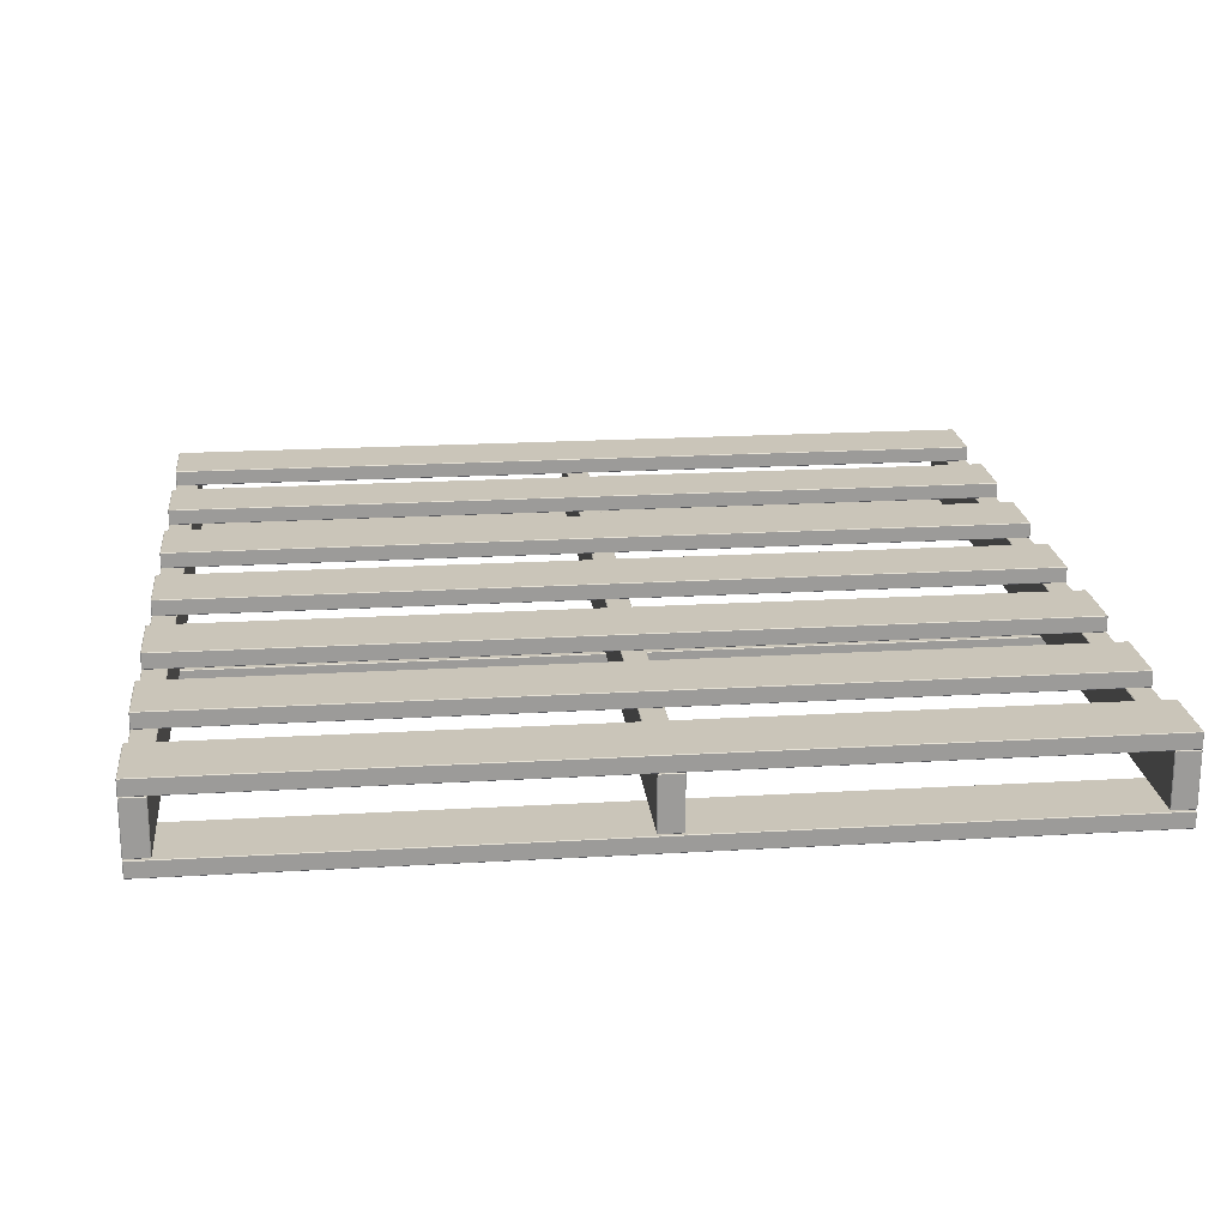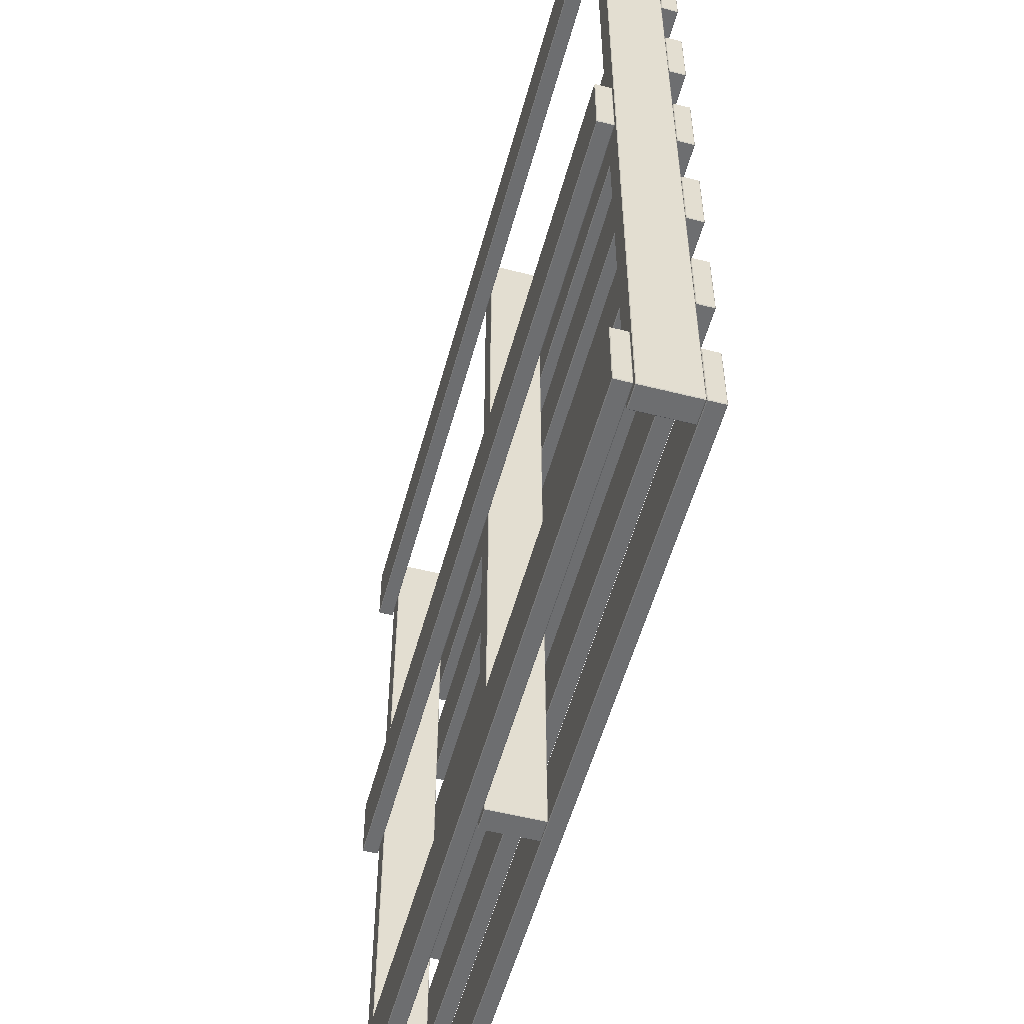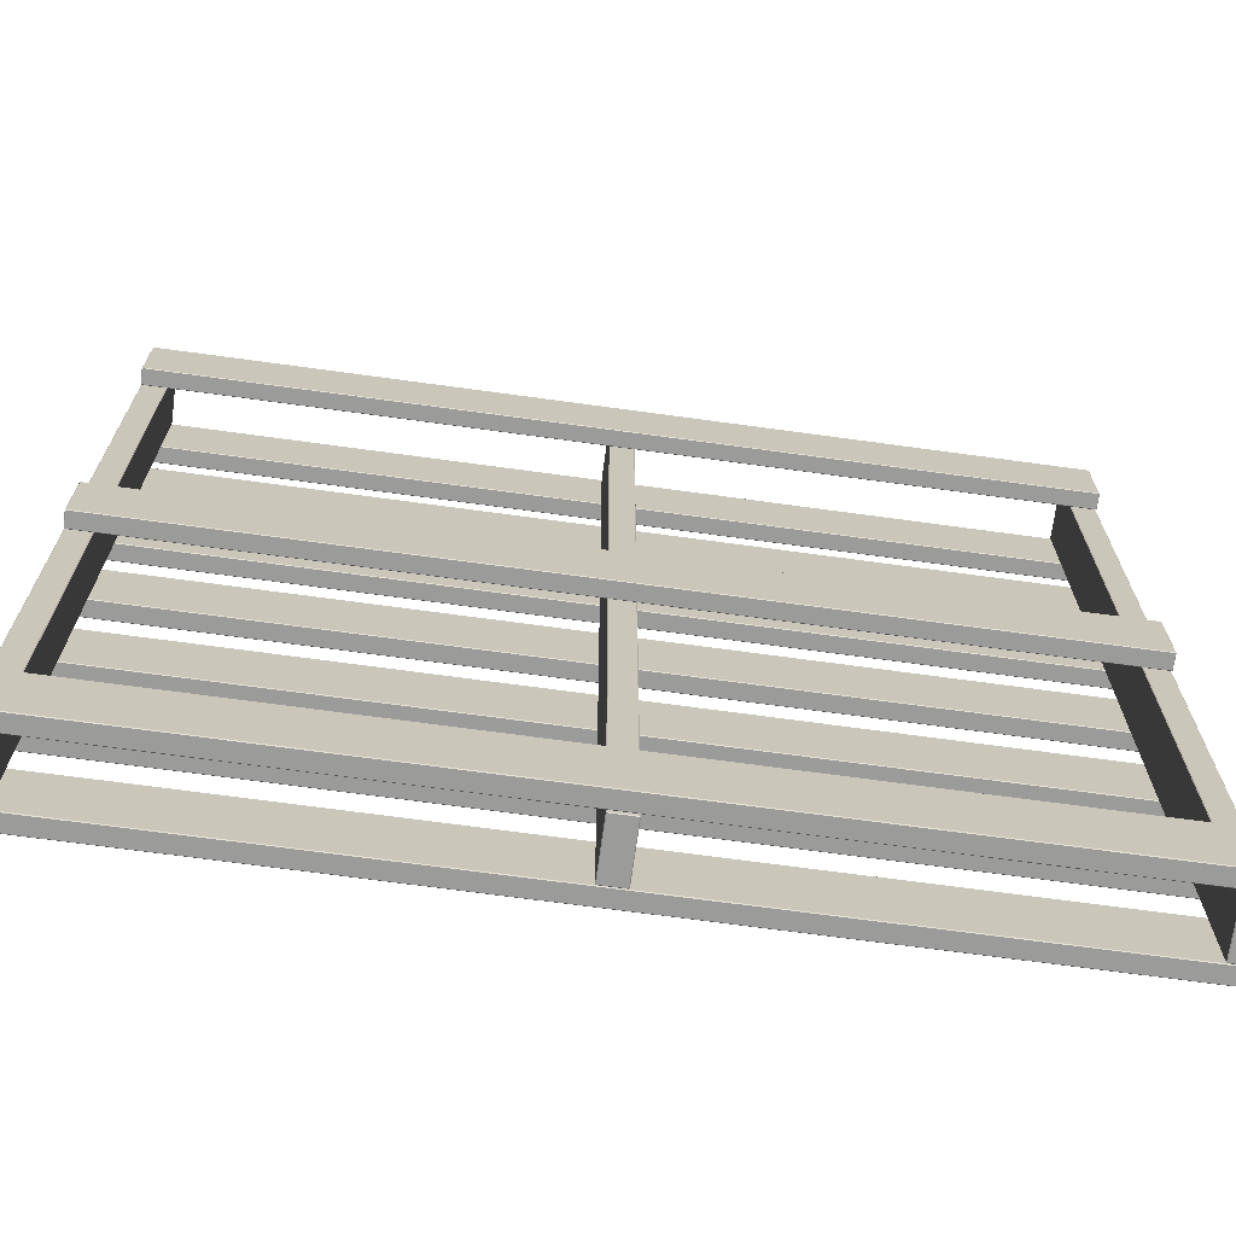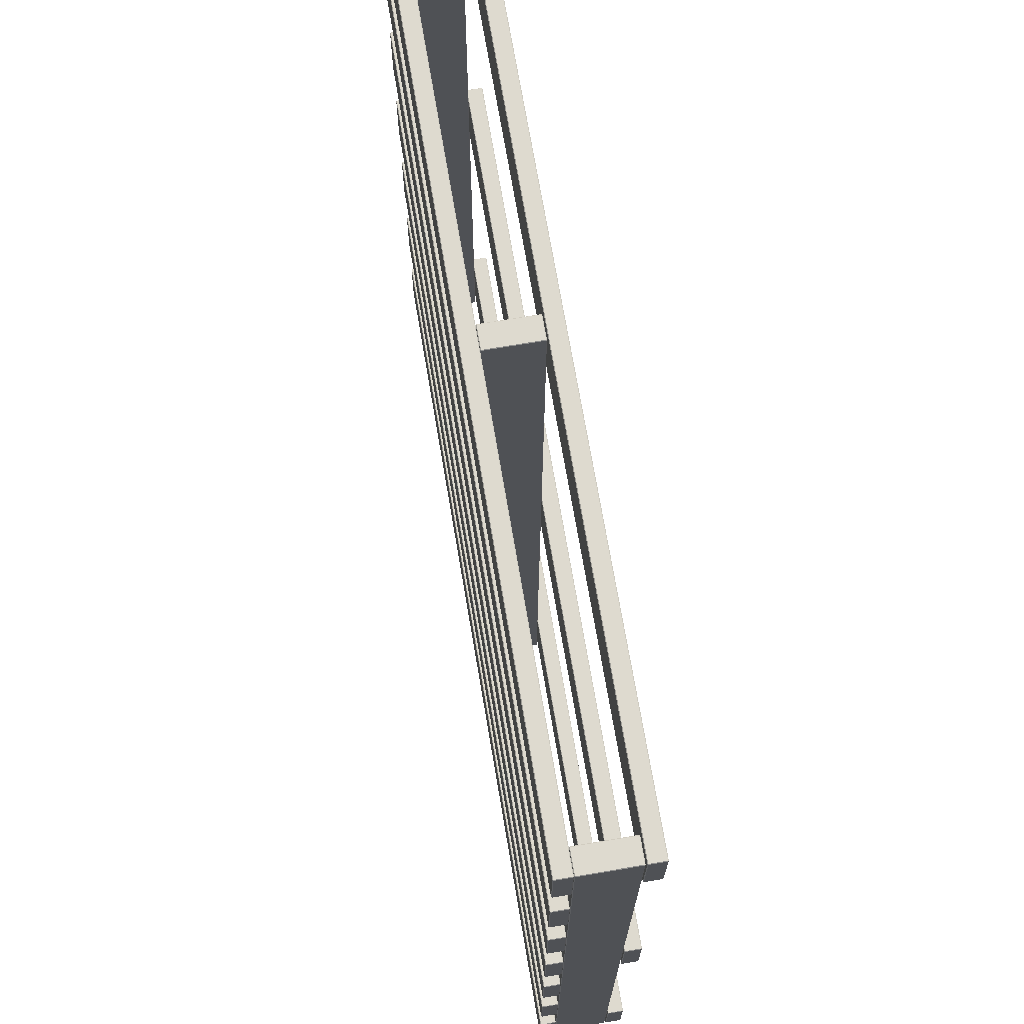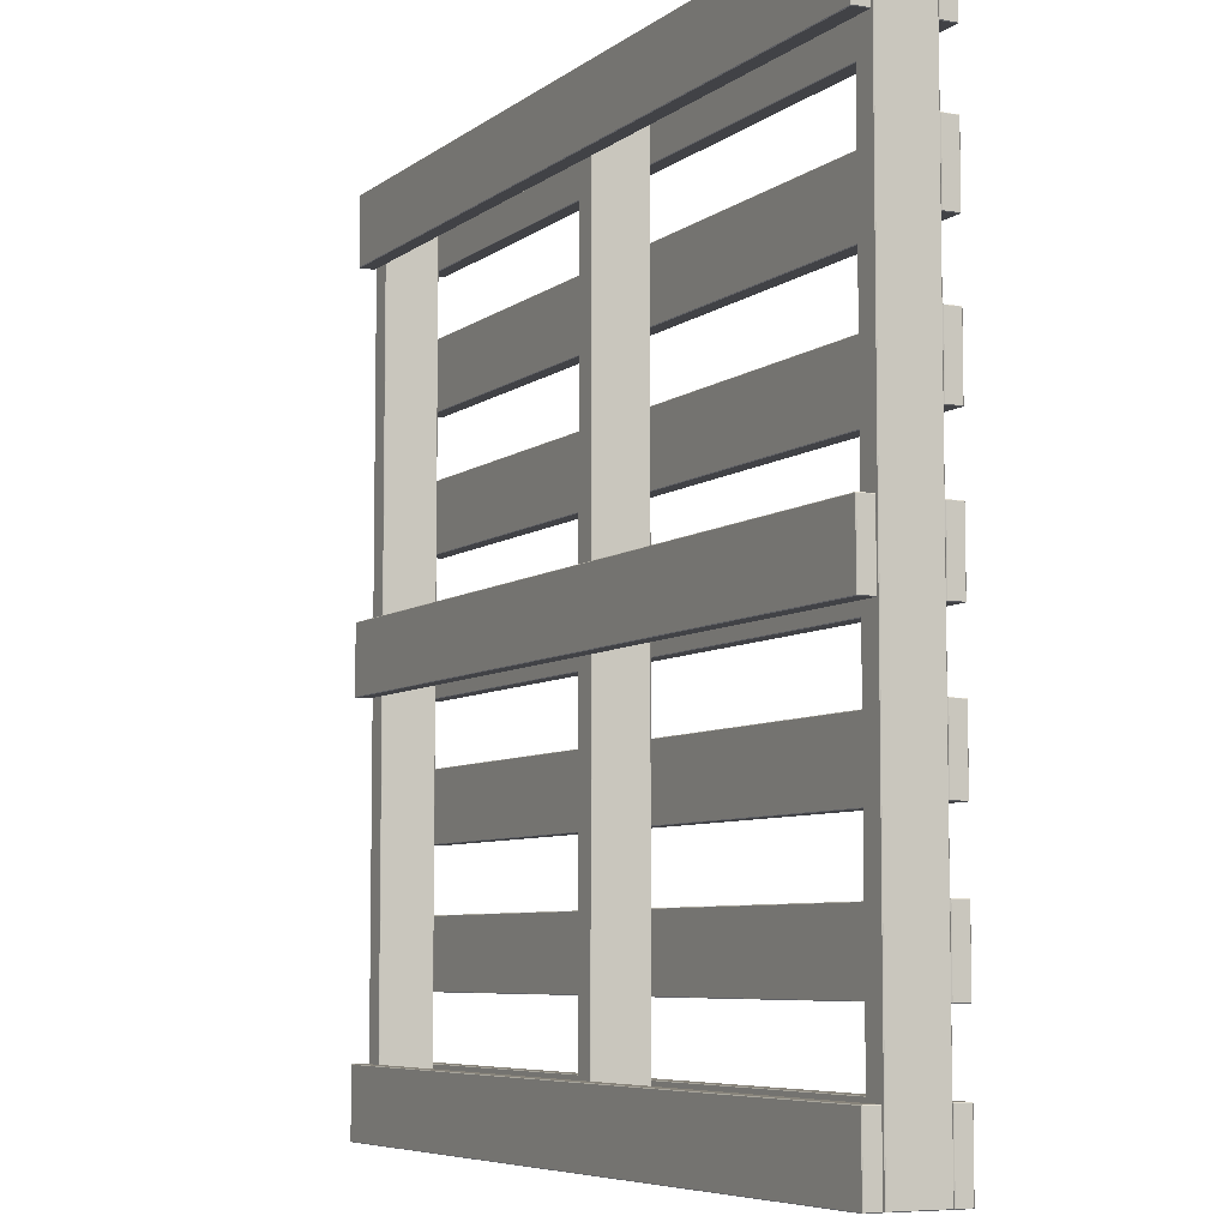
<metadata>
{"format":"obj","ext":"obj","renderer":"f3d","projection":"perspective","resolution":1024,"background":"white","views":[{"elev":20.6,"azim":173.9,"up":"+Y"},{"elev":-54.3,"azim":74.9,"up":"+Z"},{"elev":-69.6,"azim":-7.8,"up":"+Z"},{"elev":71.0,"azim":-99.6,"up":"+Z"},{"elev":-6.6,"azim":62.8,"up":"+Z"}]}
</metadata>
<code>
o Cube.001
v -56.86 1.373 -60.51
v -56.78 1.373 -60.42
v -56.86 1.287 -60.42
v -56.78 1.373 59.81
v -56.86 1.373 59.9
v -56.86 1.287 59.81
v -59.89 1.287 59.81
v -59.89 1.373 59.9
v -59.98 1.373 59.81
v -59.98 1.373 -60.42
v -59.89 1.373 -60.51
v -59.89 1.287 -60.42
v -56.86 8.648 -60.42
v -56.78 8.562 -60.42
v -56.86 8.562 -60.51
v -56.86 8.562 59.9
v -56.78 8.562 59.81
v -56.86 8.648 59.81
v -59.98 8.562 59.81
v -59.89 8.562 59.9
v -59.89 8.648 59.81
v -59.89 8.562 -60.51
v -59.98 8.562 -60.42
v -59.89 8.648 -60.42
v 1.549 1.373 -60.51
v 1.635 1.373 -60.42
v 1.549 1.287 -60.42
v 1.635 1.373 59.81
v 1.549 1.373 59.9
v 1.549 1.287 59.81
v -1.478 1.287 59.81
v -1.478 1.373 59.9
v -1.564 1.373 59.81
v -1.564 1.373 -60.42
v -1.478 1.373 -60.51
v -1.478 1.287 -60.42
v 1.549 8.648 -60.42
v 1.635 8.562 -60.42
v 1.549 8.562 -60.51
v 1.549 8.562 59.9
v 1.635 8.562 59.81
v 1.549 8.648 59.81
v -1.564 8.562 59.81
v -1.478 8.562 59.9
v -1.478 8.648 59.81
v -1.478 8.562 -60.51
v -1.564 8.562 -60.42
v -1.478 8.648 -60.42
v 59.96 1.373 -60.51
v 60.05 1.373 -60.42
v 59.96 1.287 -60.42
v 60.05 1.373 59.81
v 59.96 1.373 59.9
v 59.96 1.287 59.81
v 56.93 1.287 59.81
v 56.93 1.373 59.9
v 56.85 1.373 59.81
v 56.85 1.373 -60.42
v 56.93 1.373 -60.51
v 56.93 1.287 -60.42
v 59.96 8.648 -60.42
v 60.05 8.562 -60.42
v 59.96 8.562 -60.51
v 59.96 8.562 59.9
v 60.05 8.562 59.81
v 59.96 8.648 59.81
v 56.85 8.562 59.81
v 56.93 8.562 59.9
v 56.93 8.648 59.81
v 56.93 8.562 -60.51
v 56.85 8.562 -60.42
v 56.93 8.648 -60.42
f 15 1 11 22
f 27 30 31 36
f 5 16 20 8
f 9 19 23 10
f 13 24 21 18
f 2 14 17 4
f 39 25 35 46
f 51 54 55 60
f 29 40 44 32
f 33 43 47 34
f 37 48 45 42
f 26 38 41 28
f 63 49 59 70
f 53 64 68 56
f 57 67 71 58
f 61 72 69 66
f 50 62 65 52
f 1 2 3
f 4 5 6
f 7 8 9
f 10 11 12
f 13 14 15
f 16 17 18
f 19 20 21
f 22 23 24
f 25 26 27
f 28 29 30
f 31 32 33
f 34 35 36
f 37 38 39
f 40 41 42
f 43 44 45
f 46 47 48
f 49 50 51
f 52 53 54
f 55 56 57
f 58 59 60
f 61 62 63
f 64 65 66
f 67 68 69
f 70 71 72
f 5 8 7 6
f 2 4 6 3
f 3 12 11 1
f 9 10 12 7
f 13 18 17 14
f 18 21 20 16
f 21 24 23 19
f 15 22 24 13
f 4 17 16 5
f 1 15 14 2
f 8 20 19 9
f 10 23 22 11
f 29 32 31 30
f 26 28 30 27
f 27 36 35 25
f 33 34 36 31
f 37 42 41 38
f 42 45 44 40
f 45 48 47 43
f 39 46 48 37
f 28 41 40 29
f 25 39 38 26
f 32 44 43 33
f 34 47 46 35
f 53 56 55 54
f 50 52 54 51
f 51 60 59 49
f 57 58 60 55
f 61 66 65 62
f 66 69 68 64
f 69 72 71 67
f 63 70 72 61
f 52 65 64 53
f 49 63 62 50
f 56 68 67 57
f 58 71 70 59
f 3 6 7 12
o Cube.003
v -59.98 -1.02 50.39
v -59.89 -1.02 50.3
v -59.89 -1.106 50.39
v 59.96 -1.02 50.3
v 60.05 -1.02 50.39
v 59.96 -1.106 50.39
v 59.96 -1.106 59.81
v 60.05 -1.02 59.81
v 59.96 -1.02 59.9
v -59.89 -1.02 59.9
v -59.98 -1.02 59.81
v -59.89 -1.106 59.81
v -59.89 1.106 50.39
v -59.89 1.02 50.3
v -59.98 1.02 50.39
v 60.05 1.02 50.39
v 59.96 1.02 50.3
v 59.96 1.106 50.39
v 59.96 1.02 59.9
v 60.05 1.02 59.81
v 59.96 1.106 59.81
v -59.98 1.02 59.81
v -59.89 1.02 59.9
v -59.89 1.106 59.81
v -59.98 -1.02 -5.018
v -59.89 -1.02 -5.104
v -59.89 -1.106 -5.018
v 59.96 -1.02 -5.104
v 60.05 -1.02 -5.018
v 59.96 -1.106 -5.018
v 59.96 -1.106 4.404
v 60.05 -1.02 4.404
v 59.96 -1.02 4.49
v -59.89 -1.02 4.49
v -59.98 -1.02 4.404
v -59.89 -1.106 4.404
v -59.89 1.106 -5.018
v -59.89 1.02 -5.104
v -59.98 1.02 -5.018
v 60.05 1.02 -5.018
v 59.96 1.02 -5.104
v 59.96 1.106 -5.018
v 59.96 1.02 4.49
v 60.05 1.02 4.404
v 59.96 1.106 4.404
v -59.98 1.02 4.404
v -59.89 1.02 4.49
v -59.89 1.106 4.404
v -59.98 -1.02 -60.42
v -59.89 -1.02 -60.51
v -59.89 -1.106 -60.42
v 59.96 -1.02 -60.51
v 60.05 -1.02 -60.42
v 59.96 -1.106 -60.42
v 59.96 -1.106 -51
v 60.05 -1.02 -51
v 59.96 -1.02 -50.92
v -59.89 -1.02 -50.92
v -59.98 -1.02 -51
v -59.89 -1.106 -51
v -59.89 1.106 -60.42
v -59.89 1.02 -60.51
v -59.98 1.02 -60.42
v 60.05 1.02 -60.42
v 59.96 1.02 -60.51
v 59.96 1.106 -60.42
v 59.96 1.02 -50.92
v 60.05 1.02 -51
v 59.96 1.106 -51
v -59.98 1.02 -51
v -59.89 1.02 -50.92
v -59.89 1.106 -51
f 87 73 83 94
f 99 102 103 108
f 77 88 92 80
f 81 91 95 82
f 85 96 93 90
f 74 86 89 76
f 111 97 107 118
f 123 126 127 132
f 101 112 116 104
f 105 115 119 106
f 109 120 117 114
f 98 110 113 100
f 135 121 131 142
f 125 136 140 128
f 129 139 143 130
f 133 144 141 138
f 122 134 137 124
f 73 74 75
f 76 77 78
f 79 80 81
f 82 83 84
f 85 86 87
f 88 89 90
f 91 92 93
f 94 95 96
f 97 98 99
f 100 101 102
f 103 104 105
f 106 107 108
f 109 110 111
f 112 113 114
f 115 116 117
f 118 119 120
f 121 122 123
f 124 125 126
f 127 128 129
f 130 131 132
f 133 134 135
f 136 137 138
f 139 140 141
f 142 143 144
f 77 80 79 78
f 74 76 78 75
f 75 84 83 73
f 81 82 84 79
f 85 90 89 86
f 90 93 92 88
f 93 96 95 91
f 87 94 96 85
f 76 89 88 77
f 73 87 86 74
f 80 92 91 81
f 82 95 94 83
f 101 104 103 102
f 98 100 102 99
f 99 108 107 97
f 105 106 108 103
f 109 114 113 110
f 114 117 116 112
f 117 120 119 115
f 111 118 120 109
f 100 113 112 101
f 97 111 110 98
f 104 116 115 105
f 106 119 118 107
f 125 128 127 126
f 122 124 126 123
f 123 132 131 121
f 129 130 132 127
f 133 138 137 134
f 138 141 140 136
f 141 144 143 139
f 135 142 144 133
f 124 137 136 125
f 121 135 134 122
f 128 140 139 129
f 130 143 142 131
f 75 78 79 84
o Cube
v -59.98 8.763 50.39
v -59.89 8.763 50.3
v -59.89 8.677 50.39
v 59.96 8.763 50.3
v 60.05 8.763 50.39
v 59.96 8.677 50.39
v 59.96 8.677 59.81
v 60.05 8.763 59.81
v 59.96 8.763 59.9
v -59.89 8.763 59.9
v -59.98 8.763 59.81
v -59.89 8.677 59.81
v -59.89 10.89 50.39
v -59.89 10.8 50.3
v -59.98 10.8 50.39
v 60.05 10.8 50.39
v 59.96 10.8 50.3
v 59.96 10.89 50.39
v 59.96 10.8 59.9
v 60.05 10.8 59.81
v 59.96 10.89 59.81
v -59.98 10.8 59.81
v -59.89 10.8 59.9
v -59.89 10.89 59.81
v -59.98 8.763 31.92
v -59.89 8.763 31.83
v -59.89 8.677 31.92
v 59.96 8.763 31.83
v 60.05 8.763 31.92
v 59.96 8.677 31.92
v 59.96 8.677 41.34
v 60.05 8.763 41.34
v 59.96 8.763 41.43
v -59.89 8.763 41.43
v -59.98 8.763 41.34
v -59.89 8.677 41.34
v -59.89 10.89 31.92
v -59.89 10.8 31.83
v -59.98 10.8 31.92
v 60.05 10.8 31.92
v 59.96 10.8 31.83
v 59.96 10.89 31.92
v 59.96 10.8 41.43
v 60.05 10.8 41.34
v 59.96 10.89 41.34
v -59.98 10.8 41.34
v -59.89 10.8 41.43
v -59.89 10.89 41.34
v -59.98 8.763 13.45
v -59.89 8.763 13.36
v -59.89 8.677 13.45
v 59.96 8.763 13.36
v 60.05 8.763 13.45
v 59.96 8.677 13.45
v 59.96 8.677 22.87
v 60.05 8.763 22.87
v 59.96 8.763 22.96
v -59.89 8.763 22.96
v -59.98 8.763 22.87
v -59.89 8.677 22.87
v -59.89 10.89 13.45
v -59.89 10.8 13.36
v -59.98 10.8 13.45
v 60.05 10.8 13.45
v 59.96 10.8 13.36
v 59.96 10.89 13.45
v 59.96 10.8 22.96
v 60.05 10.8 22.87
v 59.96 10.89 22.87
v -59.98 10.8 22.87
v -59.89 10.8 22.96
v -59.89 10.89 22.87
v -59.98 8.763 -5.018
v -59.89 8.763 -5.104
v -59.89 8.677 -5.018
v 59.96 8.763 -5.104
v 60.05 8.763 -5.018
v 59.96 8.677 -5.018
v 59.96 8.677 4.404
v 60.05 8.763 4.404
v 59.96 8.763 4.49
v -59.89 8.763 4.49
v -59.98 8.763 4.404
v -59.89 8.677 4.404
v -59.89 10.89 -5.018
v -59.89 10.8 -5.104
v -59.98 10.8 -5.018
v 60.05 10.8 -5.018
v 59.96 10.8 -5.104
v 59.96 10.89 -5.018
v 59.96 10.8 4.49
v 60.05 10.8 4.404
v 59.96 10.89 4.404
v -59.98 10.8 4.404
v -59.89 10.8 4.49
v -59.89 10.89 4.404
v -59.98 8.763 -23.49
v -59.89 8.763 -23.57
v -59.89 8.677 -23.49
v 59.96 8.763 -23.57
v 60.05 8.763 -23.49
v 59.96 8.677 -23.49
v 59.96 8.677 -14.06
v 60.05 8.763 -14.06
v 59.96 8.763 -13.98
v -59.89 8.763 -13.98
v -59.98 8.763 -14.06
v -59.89 8.677 -14.06
v -59.89 10.89 -23.49
v -59.89 10.8 -23.57
v -59.98 10.8 -23.49
v 60.05 10.8 -23.49
v 59.96 10.8 -23.57
v 59.96 10.89 -23.49
v 59.96 10.8 -13.98
v 60.05 10.8 -14.06
v 59.96 10.89 -14.06
v -59.98 10.8 -14.06
v -59.89 10.8 -13.98
v -59.89 10.89 -14.06
v -59.98 8.763 -41.95
v -59.89 8.763 -42.04
v -59.89 8.677 -41.95
v 59.96 8.763 -42.04
v 60.05 8.763 -41.95
v 59.96 8.677 -41.95
v 59.96 8.677 -32.53
v 60.05 8.763 -32.53
v 59.96 8.763 -32.45
v -59.89 8.763 -32.45
v -59.98 8.763 -32.53
v -59.89 8.677 -32.53
v -59.89 10.89 -41.95
v -59.89 10.8 -42.04
v -59.98 10.8 -41.95
v 60.05 10.8 -41.95
v 59.96 10.8 -42.04
v 59.96 10.89 -41.95
v 59.96 10.8 -32.45
v 60.05 10.8 -32.53
v 59.96 10.89 -32.53
v -59.98 10.8 -32.53
v -59.89 10.8 -32.45
v -59.89 10.89 -32.53
v -59.98 8.763 -60.42
v -59.89 8.763 -60.51
v -59.89 8.677 -60.42
v 59.96 8.763 -60.51
v 60.05 8.763 -60.42
v 59.96 8.677 -60.42
v 59.96 8.677 -51
v 60.05 8.763 -51
v 59.96 8.763 -50.92
v -59.89 8.763 -50.92
v -59.98 8.763 -51
v -59.89 8.677 -51
v -59.89 10.89 -60.42
v -59.89 10.8 -60.51
v -59.98 10.8 -60.42
v 60.05 10.8 -60.42
v 59.96 10.8 -60.51
v 59.96 10.89 -60.42
v 59.96 10.8 -50.92
v 60.05 10.8 -51
v 59.96 10.89 -51
v -59.98 10.8 -51
v -59.89 10.8 -50.92
v -59.89 10.89 -51
f 159 145 155 166
f 171 174 175 180
f 149 160 164 152
f 153 163 167 154
f 157 168 165 162
f 146 158 161 148
f 183 169 179 190
f 195 198 199 204
f 173 184 188 176
f 177 187 191 178
f 181 192 189 186
f 170 182 185 172
f 207 193 203 214
f 219 222 223 228
f 197 208 212 200
f 201 211 215 202
f 205 216 213 210
f 194 206 209 196
f 231 217 227 238
f 243 246 247 252
f 221 232 236 224
f 225 235 239 226
f 229 240 237 234
f 218 230 233 220
f 255 241 251 262
f 267 270 271 276
f 245 256 260 248
f 249 259 263 250
f 253 264 261 258
f 242 254 257 244
f 279 265 275 286
f 291 294 295 300
f 269 280 284 272
f 273 283 287 274
f 277 288 285 282
f 266 278 281 268
f 303 289 299 310
f 293 304 308 296
f 297 307 311 298
f 301 312 309 306
f 290 302 305 292
f 145 146 147
f 148 149 150
f 151 152 153
f 154 155 156
f 157 158 159
f 160 161 162
f 163 164 165
f 166 167 168
f 169 170 171
f 172 173 174
f 175 176 177
f 178 179 180
f 181 182 183
f 184 185 186
f 187 188 189
f 190 191 192
f 193 194 195
f 196 197 198
f 199 200 201
f 202 203 204
f 205 206 207
f 208 209 210
f 211 212 213
f 214 215 216
f 217 218 219
f 220 221 222
f 223 224 225
f 226 227 228
f 229 230 231
f 232 233 234
f 235 236 237
f 238 239 240
f 241 242 243
f 244 245 246
f 247 248 249
f 250 251 252
f 253 254 255
f 256 257 258
f 259 260 261
f 262 263 264
f 265 266 267
f 268 269 270
f 271 272 273
f 274 275 276
f 277 278 279
f 280 281 282
f 283 284 285
f 286 287 288
f 289 290 291
f 292 293 294
f 295 296 297
f 298 299 300
f 301 302 303
f 304 305 306
f 307 308 309
f 310 311 312
f 149 152 151 150
f 146 148 150 147
f 147 156 155 145
f 153 154 156 151
f 157 162 161 158
f 162 165 164 160
f 165 168 167 163
f 159 166 168 157
f 148 161 160 149
f 145 159 158 146
f 152 164 163 153
f 154 167 166 155
f 173 176 175 174
f 170 172 174 171
f 171 180 179 169
f 177 178 180 175
f 181 186 185 182
f 186 189 188 184
f 189 192 191 187
f 183 190 192 181
f 172 185 184 173
f 169 183 182 170
f 176 188 187 177
f 178 191 190 179
f 197 200 199 198
f 194 196 198 195
f 195 204 203 193
f 201 202 204 199
f 205 210 209 206
f 210 213 212 208
f 213 216 215 211
f 207 214 216 205
f 196 209 208 197
f 193 207 206 194
f 200 212 211 201
f 202 215 214 203
f 221 224 223 222
f 218 220 222 219
f 219 228 227 217
f 225 226 228 223
f 229 234 233 230
f 234 237 236 232
f 237 240 239 235
f 231 238 240 229
f 220 233 232 221
f 217 231 230 218
f 224 236 235 225
f 226 239 238 227
f 245 248 247 246
f 242 244 246 243
f 243 252 251 241
f 249 250 252 247
f 253 258 257 254
f 258 261 260 256
f 261 264 263 259
f 255 262 264 253
f 244 257 256 245
f 241 255 254 242
f 248 260 259 249
f 250 263 262 251
f 269 272 271 270
f 266 268 270 267
f 267 276 275 265
f 273 274 276 271
f 277 282 281 278
f 282 285 284 280
f 285 288 287 283
f 279 286 288 277
f 268 281 280 269
f 265 279 278 266
f 272 284 283 273
f 274 287 286 275
f 293 296 295 294
f 290 292 294 291
f 291 300 299 289
f 297 298 300 295
f 301 306 305 302
f 306 309 308 304
f 309 312 311 307
f 303 310 312 301
f 292 305 304 293
f 289 303 302 290
f 296 308 307 297
f 298 311 310 299
f 147 150 151 156

</code>
